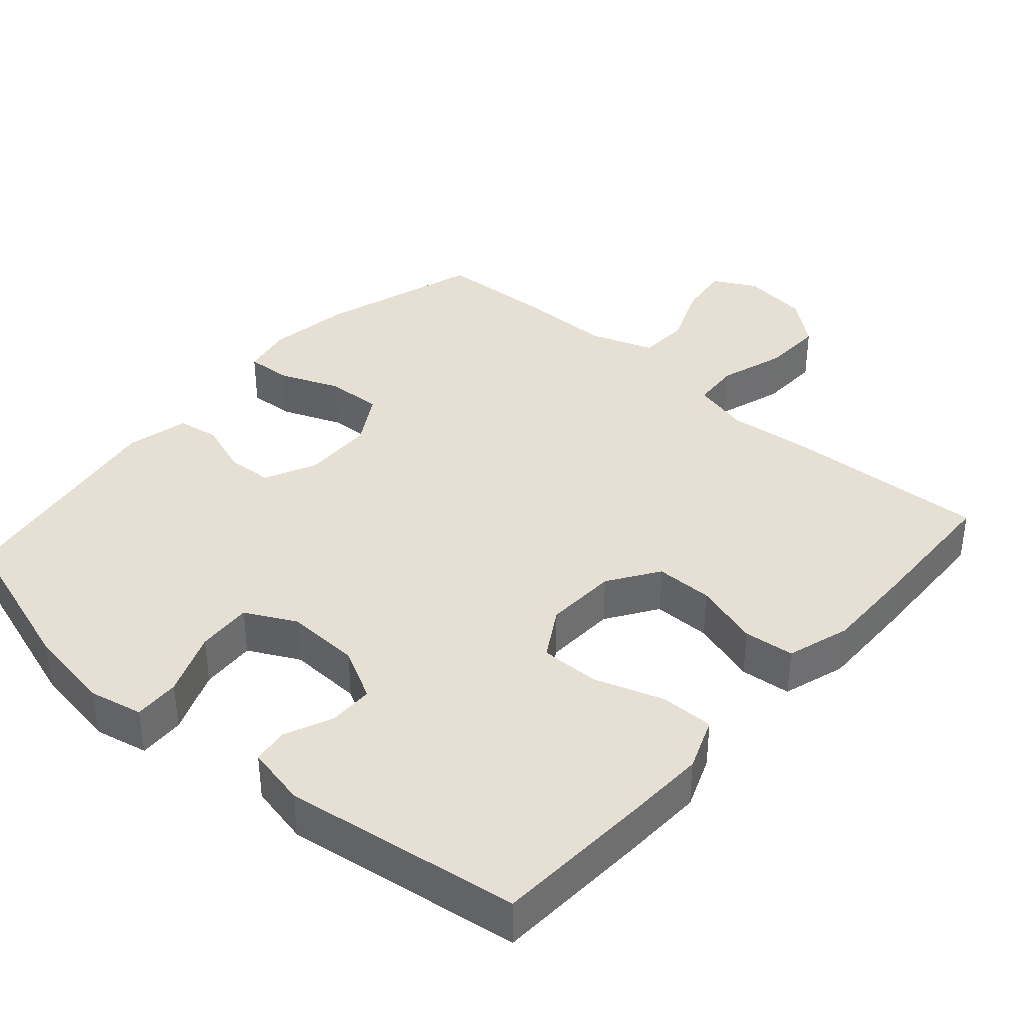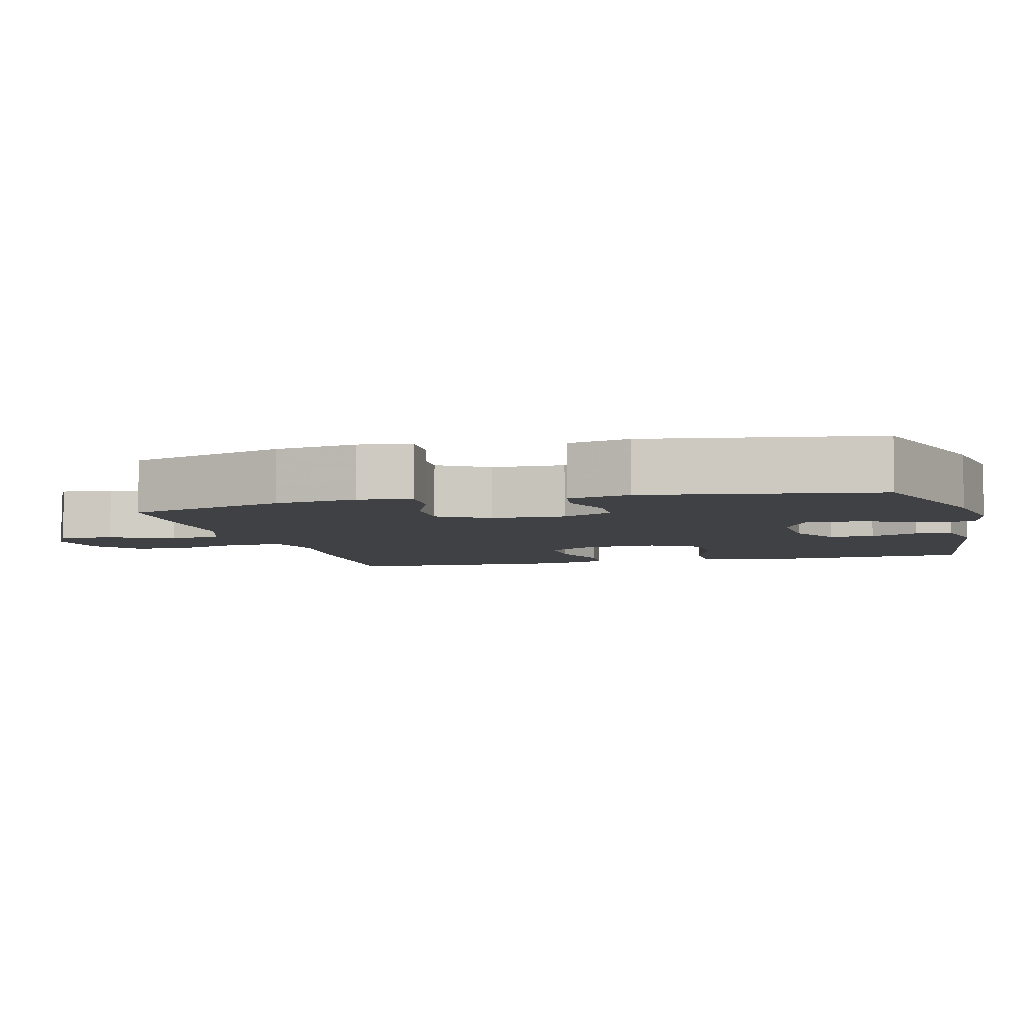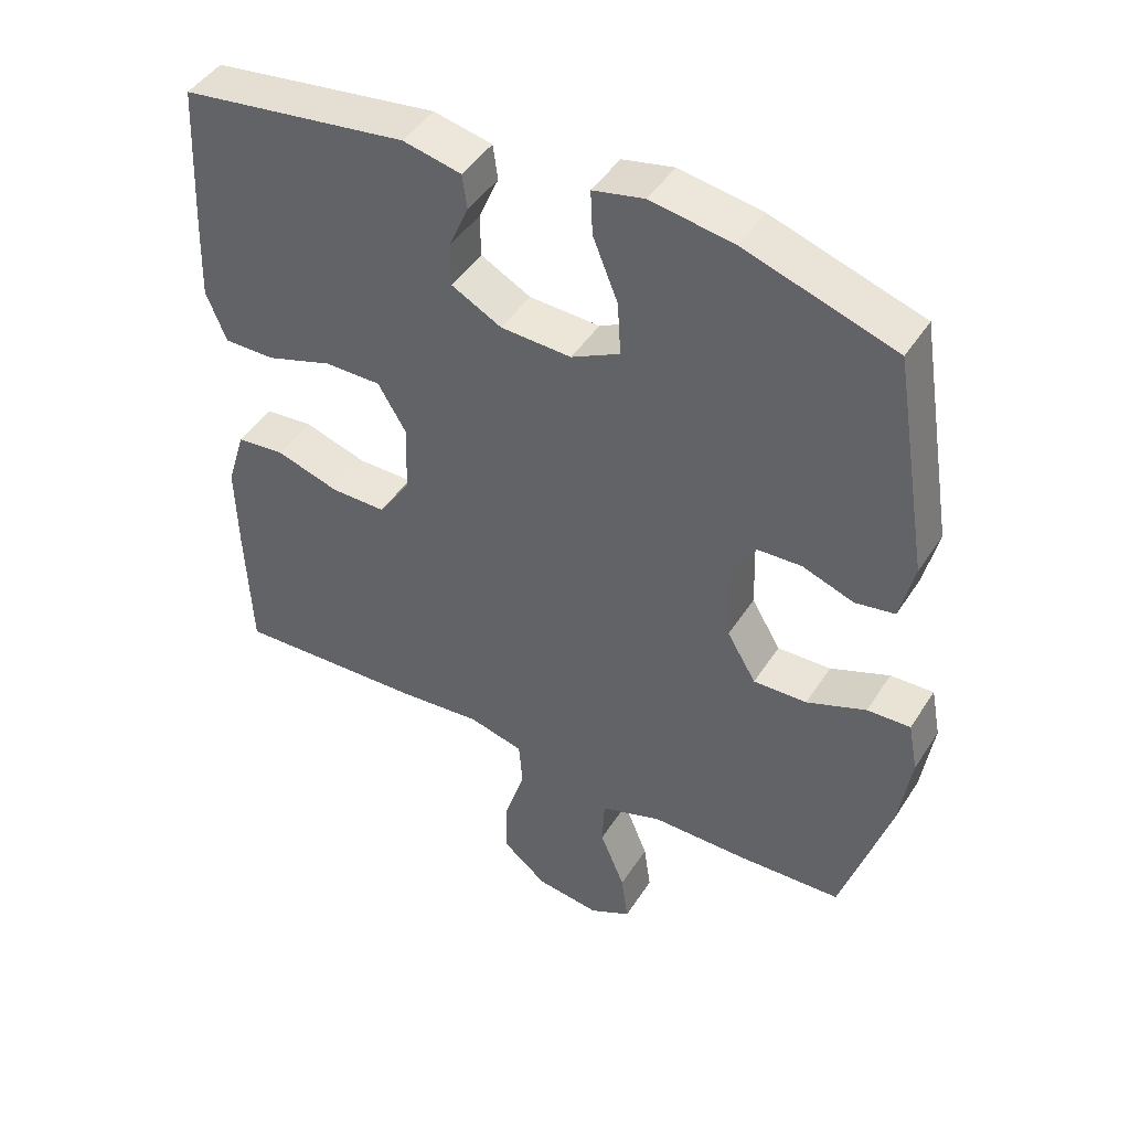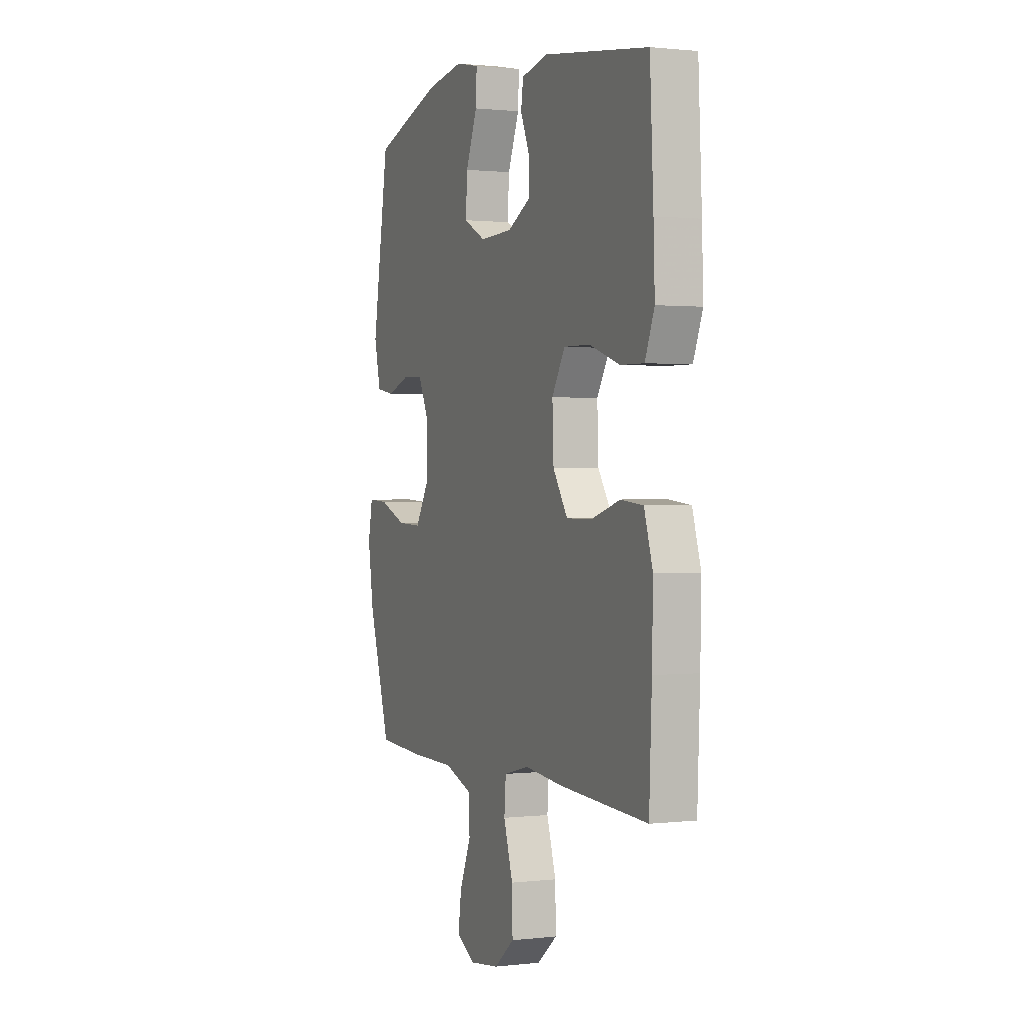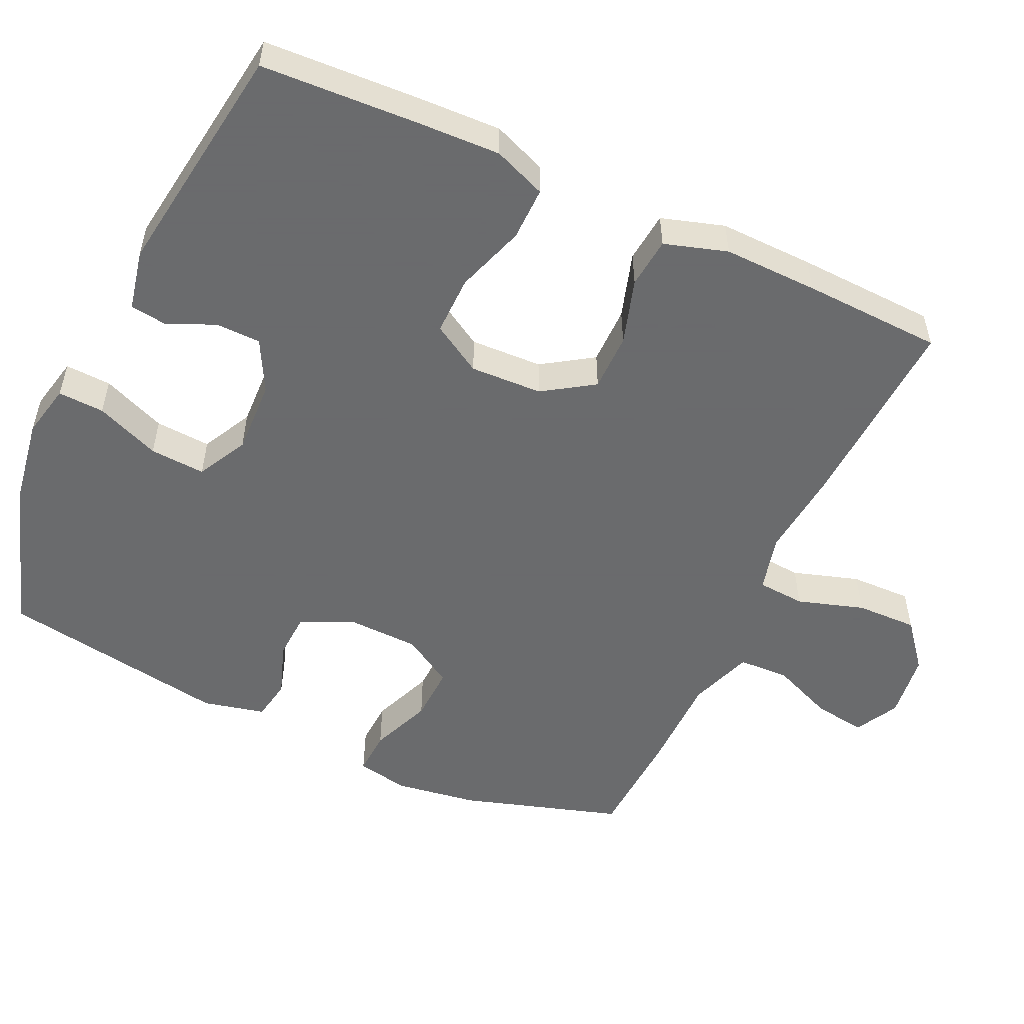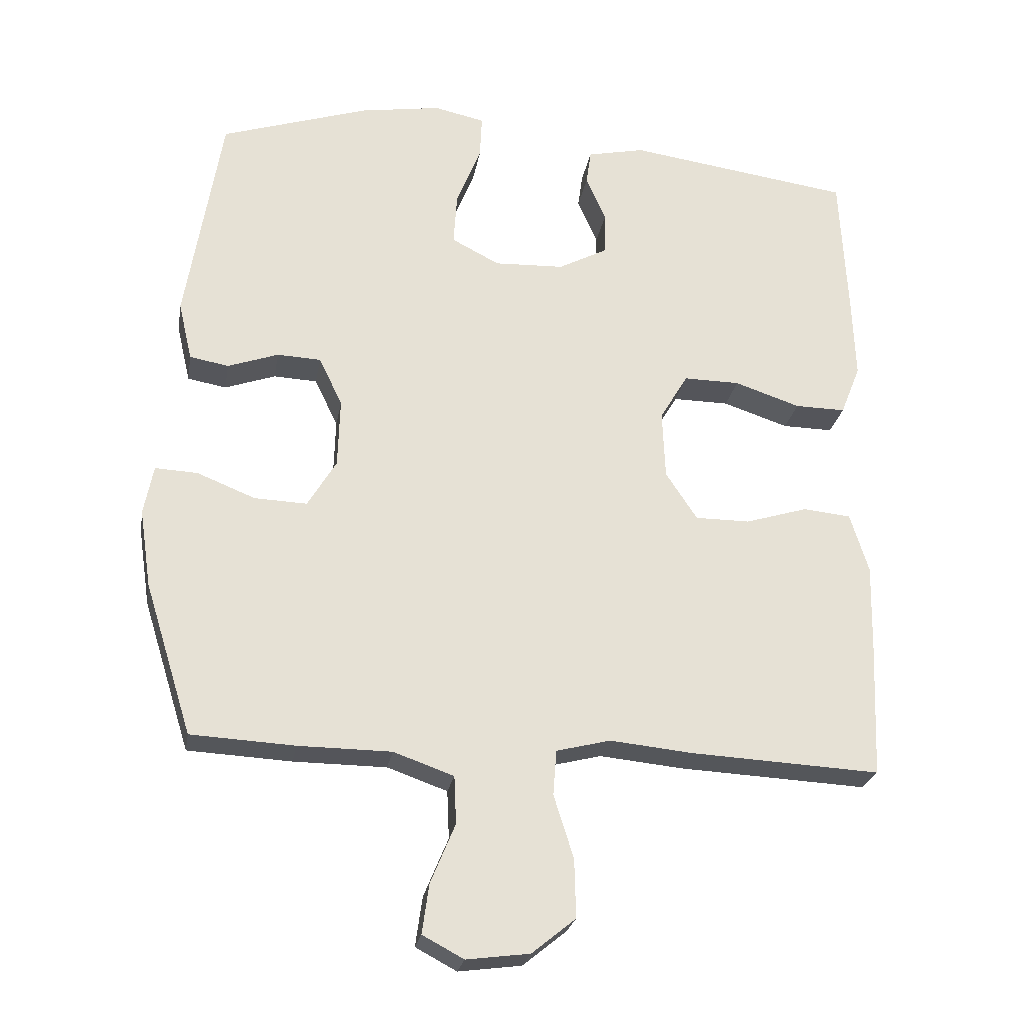
<metadata>
{"format":"obj","ext":"obj","renderer":"f3d","projection":"perspective","resolution":1024,"background":"white","views":[{"elev":38.0,"azim":41.4,"up":"+Y"},{"elev":-5.6,"azim":-75.3,"up":"+Y"},{"elev":45.4,"azim":-149.2,"up":"+Z"},{"elev":1.0,"azim":67.0,"up":"+Z"},{"elev":-53.2,"azim":65.1,"up":"+Y"},{"elev":-24.9,"azim":-9.7,"up":"+Z"}]}
</metadata>
<code>
v -0.5 0.07 0.5
v -0.284 0.07 0.57
v -0.165 0.07 0.589
v -0.091 0.07 0.573
v -0.094 0.07 0.509
v -0.13 0.07 0.42
v -0.135 0.07 0.343
v -0.065 0.07 0.307
v 0.037 0.07 0.311
v 0.109 0.07 0.349
v 0.11 0.07 0.411
v 0.081 0.07 0.478
v 0.088 0.07 0.528
v 0.172 0.07 0.546
v 0.5 0.07 0.5
v 0.511 0.07 0.282
v 0.515 0.07 0.168
v 0.486 0.07 0.095
v 0.412 0.07 0.096
v 0.316 0.07 0.128
v 0.234 0.07 0.129
v 0.193 0.07 0.06
v 0.197 0.07 -0.04
v 0.243 0.07 -0.11
v 0.323 0.07 -0.11
v 0.414 0.07 -0.082
v 0.484 0.07 -0.089
v 0.511 0.07 -0.176
v 0.508 0.07 -0.307
v 0.5 0.07 -0.5
v 0.223 0.07 -0.486
v 0.102 0.07 -0.474
v 0.023 0.07 -0.494
v 0.018 0.07 -0.56
v 0.047 0.07 -0.652
v 0.049 0.07 -0.737
v -0.015 0.07 -0.789
v -0.107 0.07 -0.801
v -0.167 0.07 -0.769
v -0.157 0.07 -0.697
v -0.121 0.07 -0.61
v -0.124 0.07 -0.54
v -0.212 0.07 -0.509
v -0.348 0.07 -0.508
v -0.5 0.07 -0.5
v -0.569 0.07 -0.279
v -0.586 0.07 -0.165
v -0.572 0.07 -0.093
v -0.51 0.07 -0.096
v -0.425 0.07 -0.13
v -0.348 0.07 -0.133
v -0.306 0.07 -0.063
v -0.303 0.07 0.038
v -0.337 0.07 0.109
v -0.401 0.07 0.112
v -0.475 0.07 0.086
v -0.532 0.07 0.096
v -0.552 0.07 0.182
v -0.5 0 0.5
v -0.284 0 0.57
v -0.165 0 0.589
v -0.091 0 0.573
v -0.094 0 0.509
v -0.13 0 0.42
v -0.135 0 0.343
v -0.065 0 0.307
v 0.037 0 0.311
v 0.109 0 0.349
v 0.11 0 0.411
v 0.081 0 0.478
v 0.088 0 0.528
v 0.172 0 0.546
v 0.5 0 0.5
v 0.511 0 0.282
v 0.515 0 0.168
v 0.486 0 0.095
v 0.412 0 0.096
v 0.316 0 0.128
v 0.234 0 0.129
v 0.193 0 0.06
v 0.197 0 -0.04
v 0.243 0 -0.11
v 0.323 0 -0.11
v 0.414 0 -0.082
v 0.484 0 -0.089
v 0.511 0 -0.176
v 0.508 0 -0.307
v 0.5 0 -0.5
v 0.223 0 -0.486
v 0.102 0 -0.474
v 0.023 0 -0.494
v 0.018 0 -0.56
v 0.047 0 -0.652
v 0.049 0 -0.737
v -0.015 0 -0.789
v -0.107 0 -0.801
v -0.167 0 -0.769
v -0.157 0 -0.697
v -0.121 0 -0.61
v -0.124 0 -0.54
v -0.212 0 -0.509
v -0.348 0 -0.508
v -0.5 0 -0.5
v -0.569 0 -0.279
v -0.586 0 -0.165
v -0.572 0 -0.093
v -0.51 0 -0.096
v -0.425 0 -0.13
v -0.348 0 -0.133
v -0.306 0 -0.063
v -0.303 0 0.038
v -0.337 0 0.109
v -0.401 0 0.112
v -0.475 0 0.086
v -0.532 0 0.096
v -0.552 0 0.182
f 55 56 57 58
f 54 55 58 1
f 53 54 1 2
f 52 53 2 3
f 47 48 49 50
f 47 50 51
f 46 47 51
f 43 44 45 46
f 42 43 46 51
f 38 39 40 41
f 38 41 42
f 37 38 42
f 34 35 36 37
f 33 34 37 42
f 29 30 31 32
f 29 32 33
f 25 26 27 28
f 24 25 28 29
f 17 18 19 20
f 17 20 21
f 16 17 21
f 15 16 21
f 14 15 21
f 11 12 13 14
f 10 11 14 21
f 9 10 21 22
f 3 4 5 6
f 52 3 6 7
f 33 42 51 52
f 24 29 33 52
f 23 24 52 7
f 8 9 22 23
f 7 8 23
f 116 115 114 113
f 59 116 113 112
f 60 59 112 111
f 61 60 111 110
f 108 107 106 105
f 109 108 105
f 109 105 104
f 104 103 102 101
f 109 104 101 100
f 99 98 97 96
f 100 99 96
f 100 96 95
f 95 94 93 92
f 100 95 92 91
f 90 89 88 87
f 91 90 87
f 86 85 84 83
f 87 86 83 82
f 78 77 76 75
f 79 78 75
f 79 75 74
f 79 74 73
f 79 73 72
f 72 71 70 69
f 79 72 69 68
f 80 79 68 67
f 64 63 62 61
f 65 64 61 110
f 110 109 100 91
f 110 91 87 82
f 65 110 82 81
f 81 80 67 66
f 81 66 65
f 1 59 60 2
f 2 60 61 3
f 3 61 62 4
f 4 62 63 5
f 5 63 64 6
f 6 64 65 7
f 7 65 66 8
f 8 66 67 9
f 9 67 68 10
f 10 68 69 11
f 11 69 70 12
f 12 70 71 13
f 13 71 72 14
f 14 72 73 15
f 15 73 74 16
f 16 74 75 17
f 17 75 76 18
f 18 76 77 19
f 19 77 78 20
f 20 78 79 21
f 21 79 80 22
f 22 80 81 23
f 23 81 82 24
f 24 82 83 25
f 25 83 84 26
f 26 84 85 27
f 27 85 86 28
f 28 86 87 29
f 29 87 88 30
f 30 88 89 31
f 31 89 90 32
f 32 90 91 33
f 33 91 92 34
f 34 92 93 35
f 35 93 94 36
f 36 94 95 37
f 37 95 96 38
f 38 96 97 39
f 39 97 98 40
f 40 98 99 41
f 41 99 100 42
f 42 100 101 43
f 43 101 102 44
f 44 102 103 45
f 45 103 104 46
f 46 104 105 47
f 47 105 106 48
f 48 106 107 49
f 49 107 108 50
f 50 108 109 51
f 51 109 110 52
f 52 110 111 53
f 53 111 112 54
f 54 112 113 55
f 55 113 114 56
f 56 114 115 57
f 57 115 116 58
f 58 116 59 1

</code>
